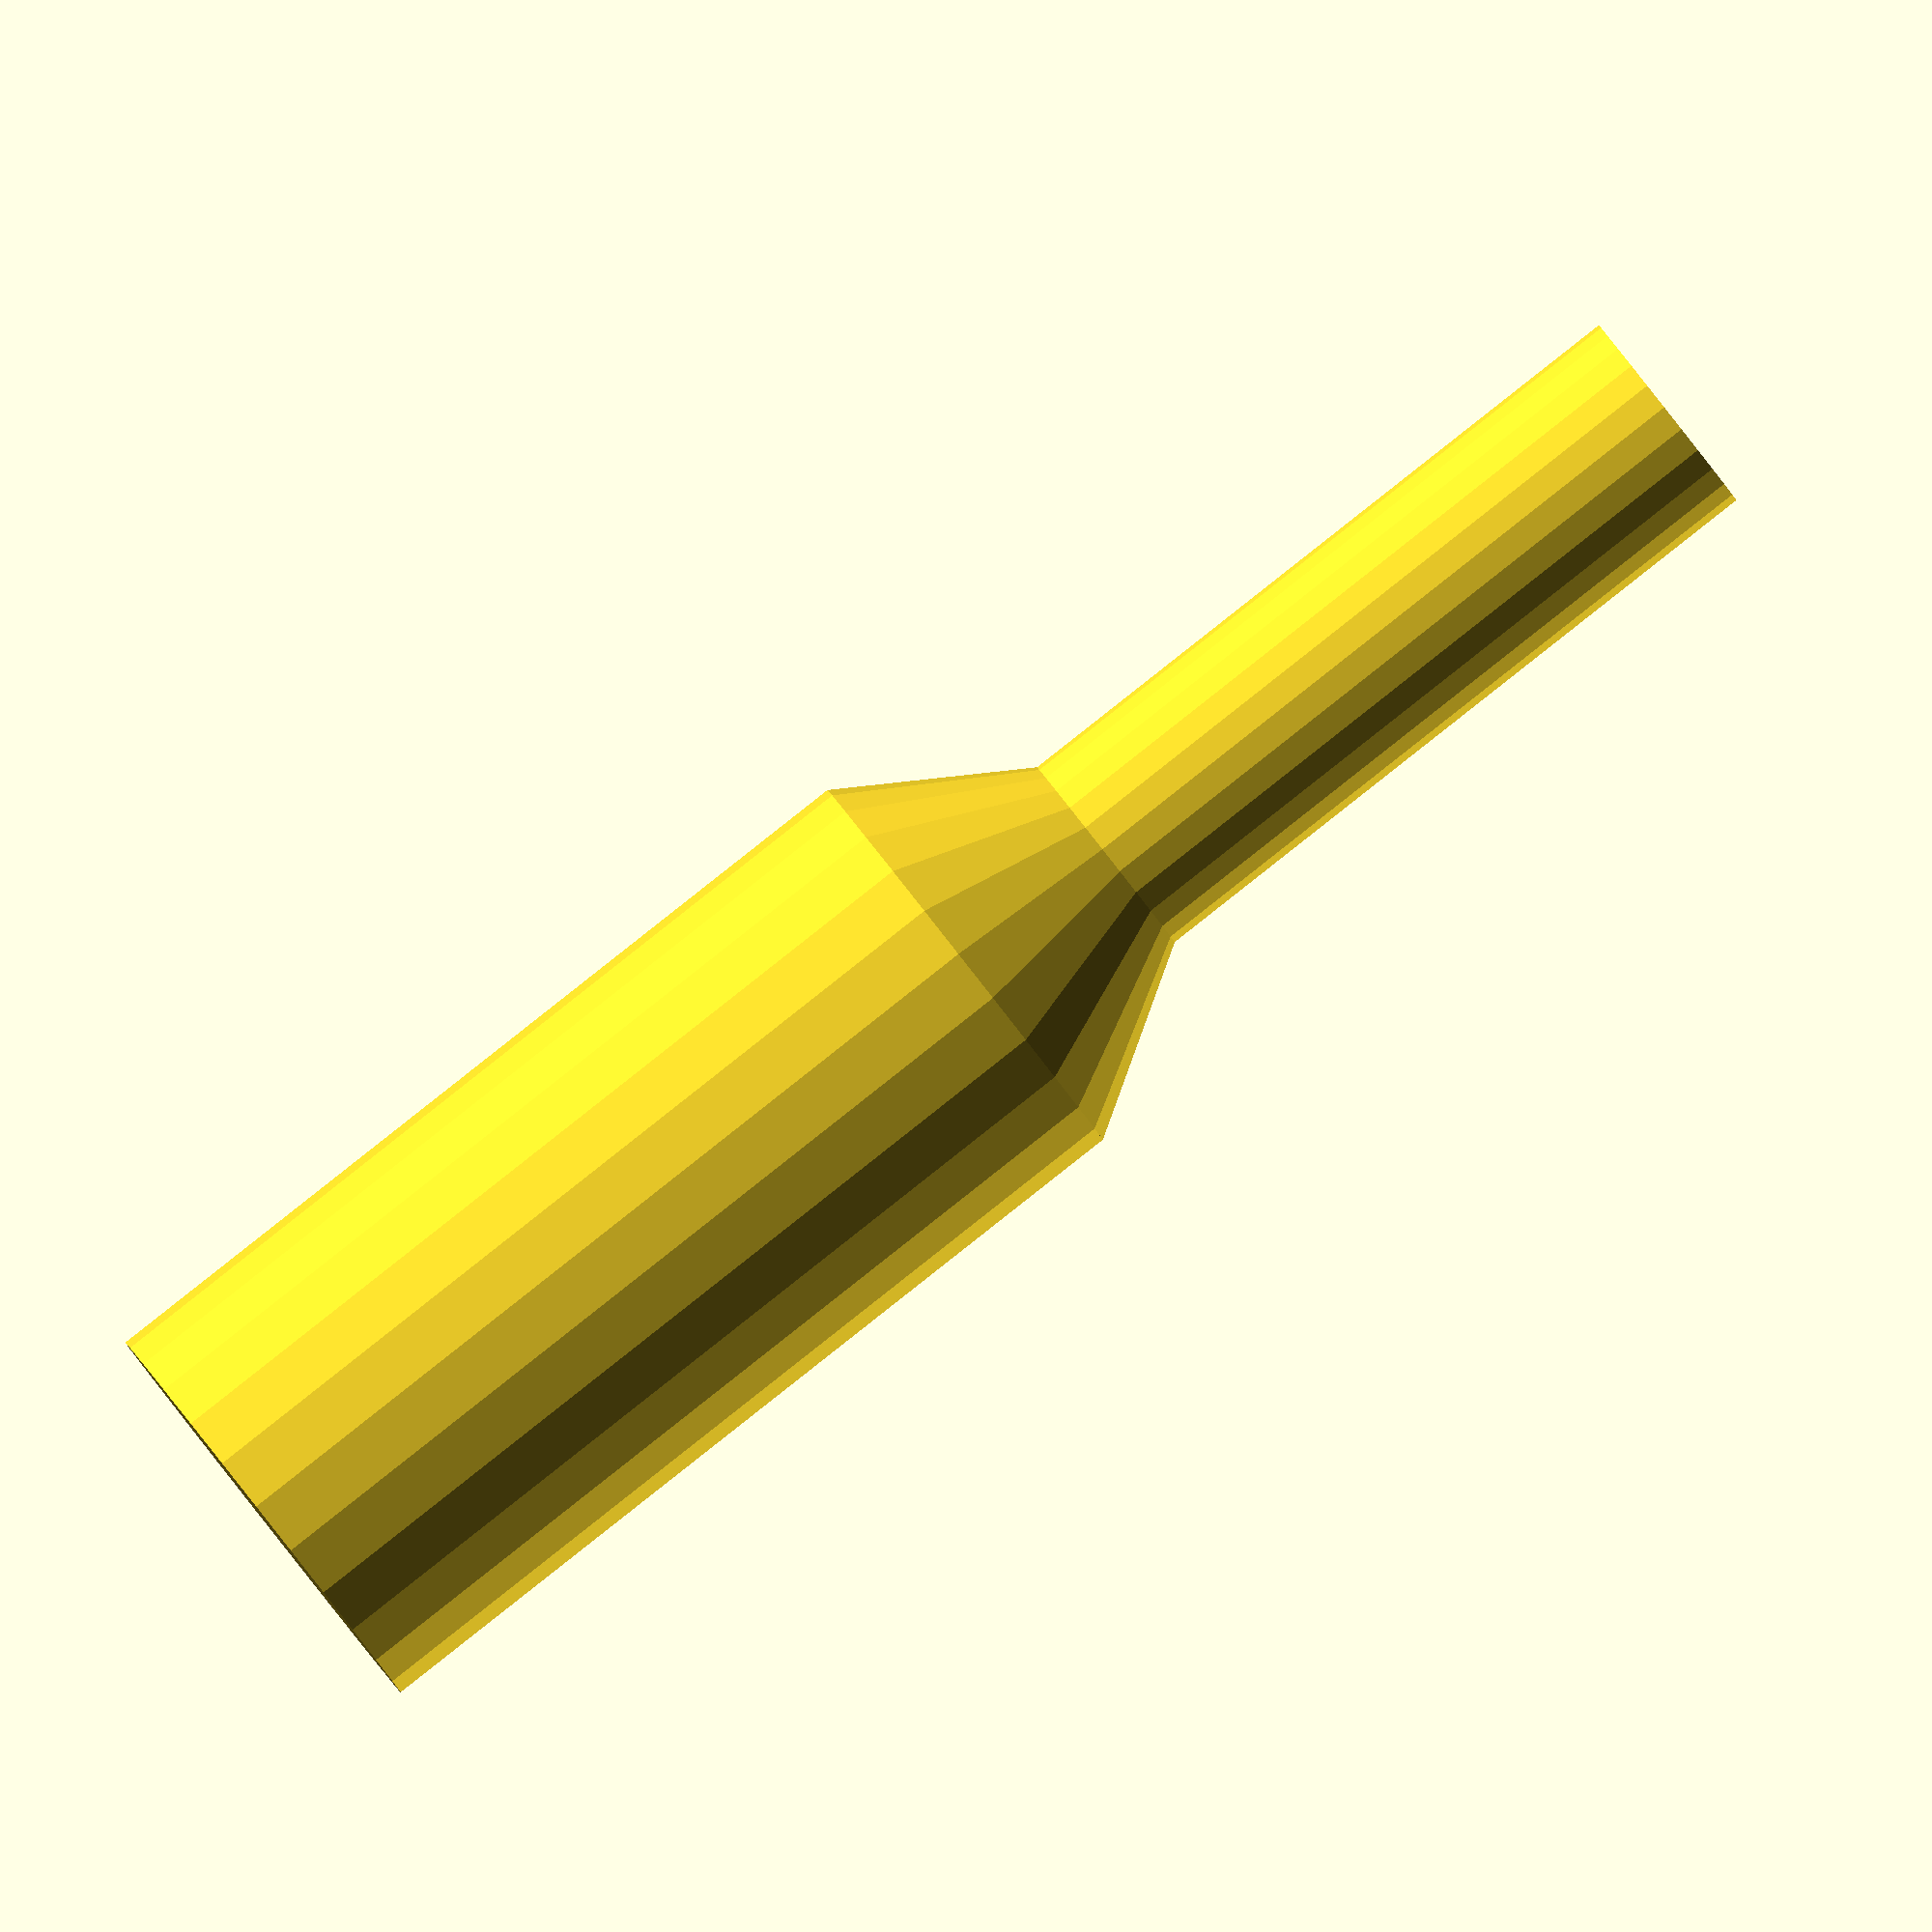
<openscad>
/*
Countersink depression for tapered screw heads.
*/

module make_countersink(d1=0, d2=0, h=0, outer=10, inner=0, $fn=25){
    /*
    d1 = shaft diameter
    d2 = head diameter
    h = height of taper
    outer = height of head mass
    inner = height of shaft mass, including taper
    */
    default_taper_height = 2;
    d1 = d1 ? d1 : 2.5;
    d2 = d2 ? d2 : 5;
    h = h ? h : default_taper_height;
    inner = (inner ? inner : 10) - default_taper_height;
    
    translate([0, 0, -default_taper_height/2])
    union(){
        
        // taper
        cylinder(d1=d1, d2=d2, h=h, center=true, $fn=$fn);
    
        // big top
    	translate([0, 0, h/2])
    	cylinder(d=d2, h=outer, center=false, $fn=$fn);
        
    	// lower bottom
    	translate([0, 0, -h/2-inner])
    	cylinder(d=d1, h=inner, center=false, $fn=$fn);
	}
}

make_countersink(inner=10);

if(0)
color("blue")
translate([0,2,0])
cylinder(d=2.5, h=20, center=true, $fn=100);

</openscad>
<views>
elev=270.6 azim=310.2 roll=51.8 proj=o view=solid
</views>
